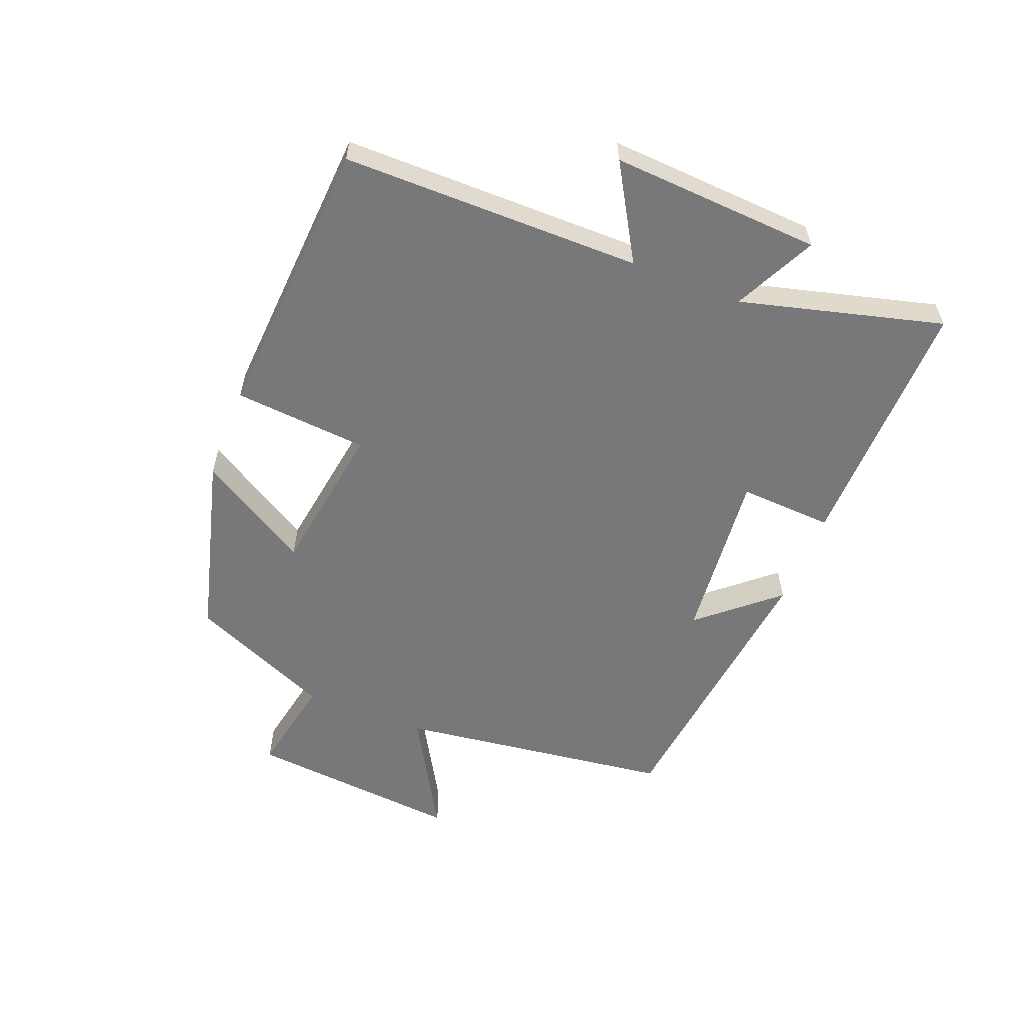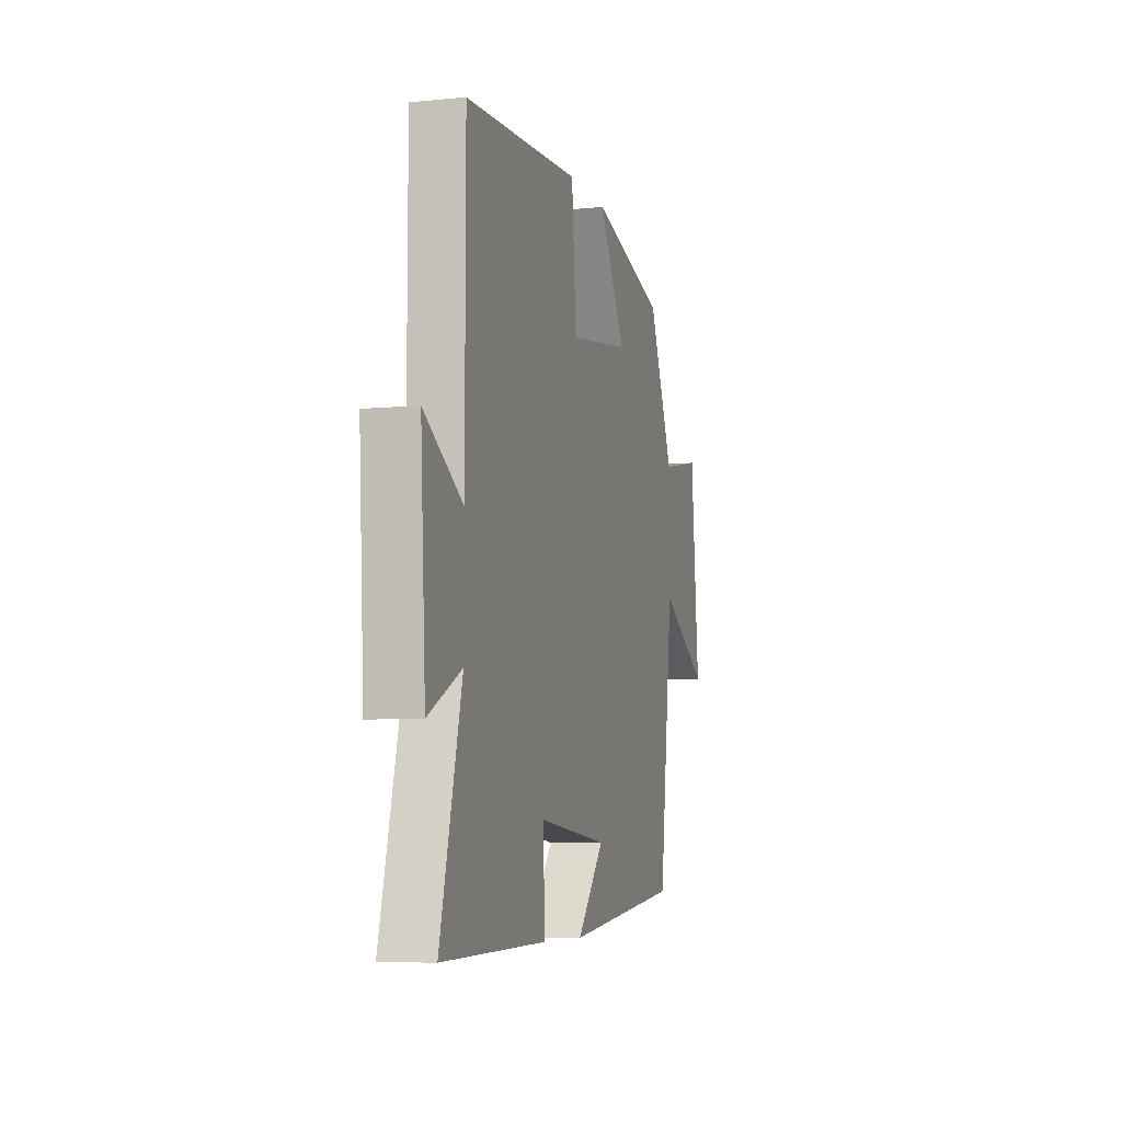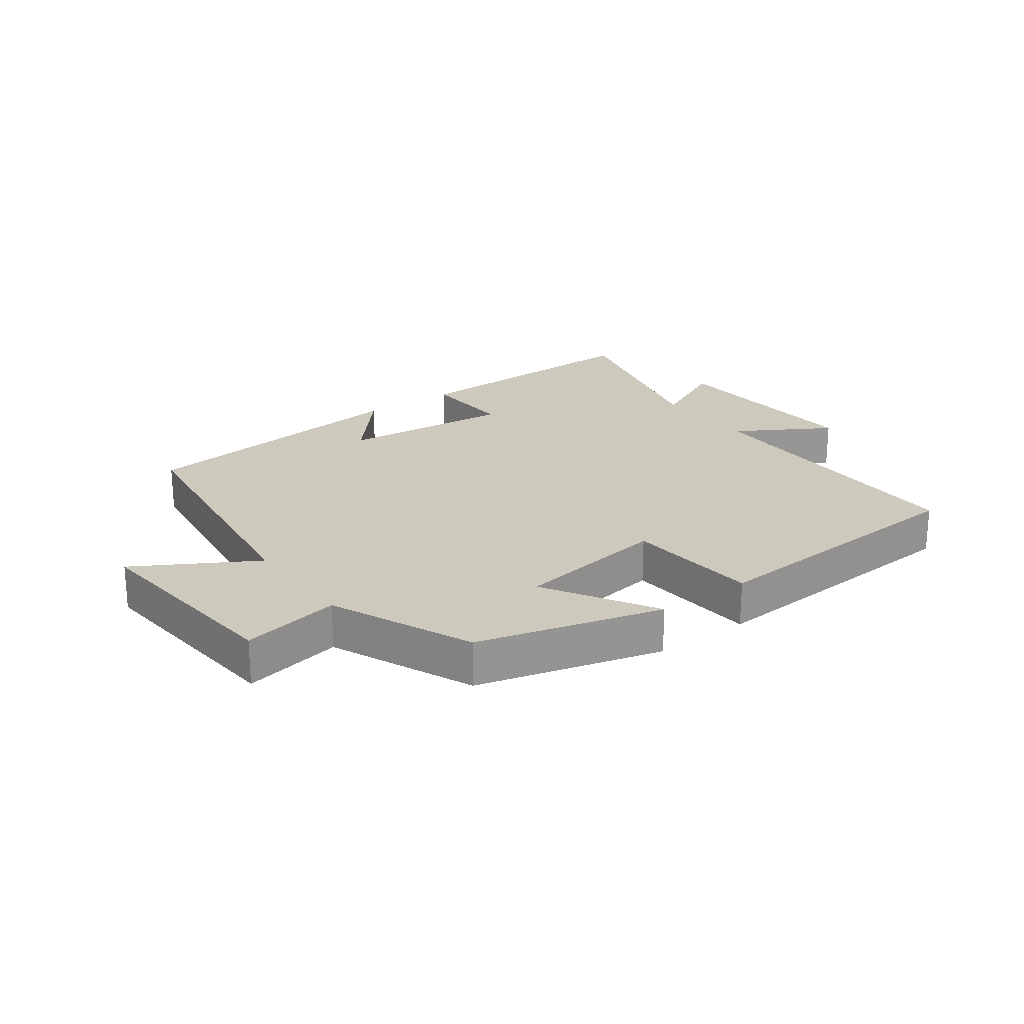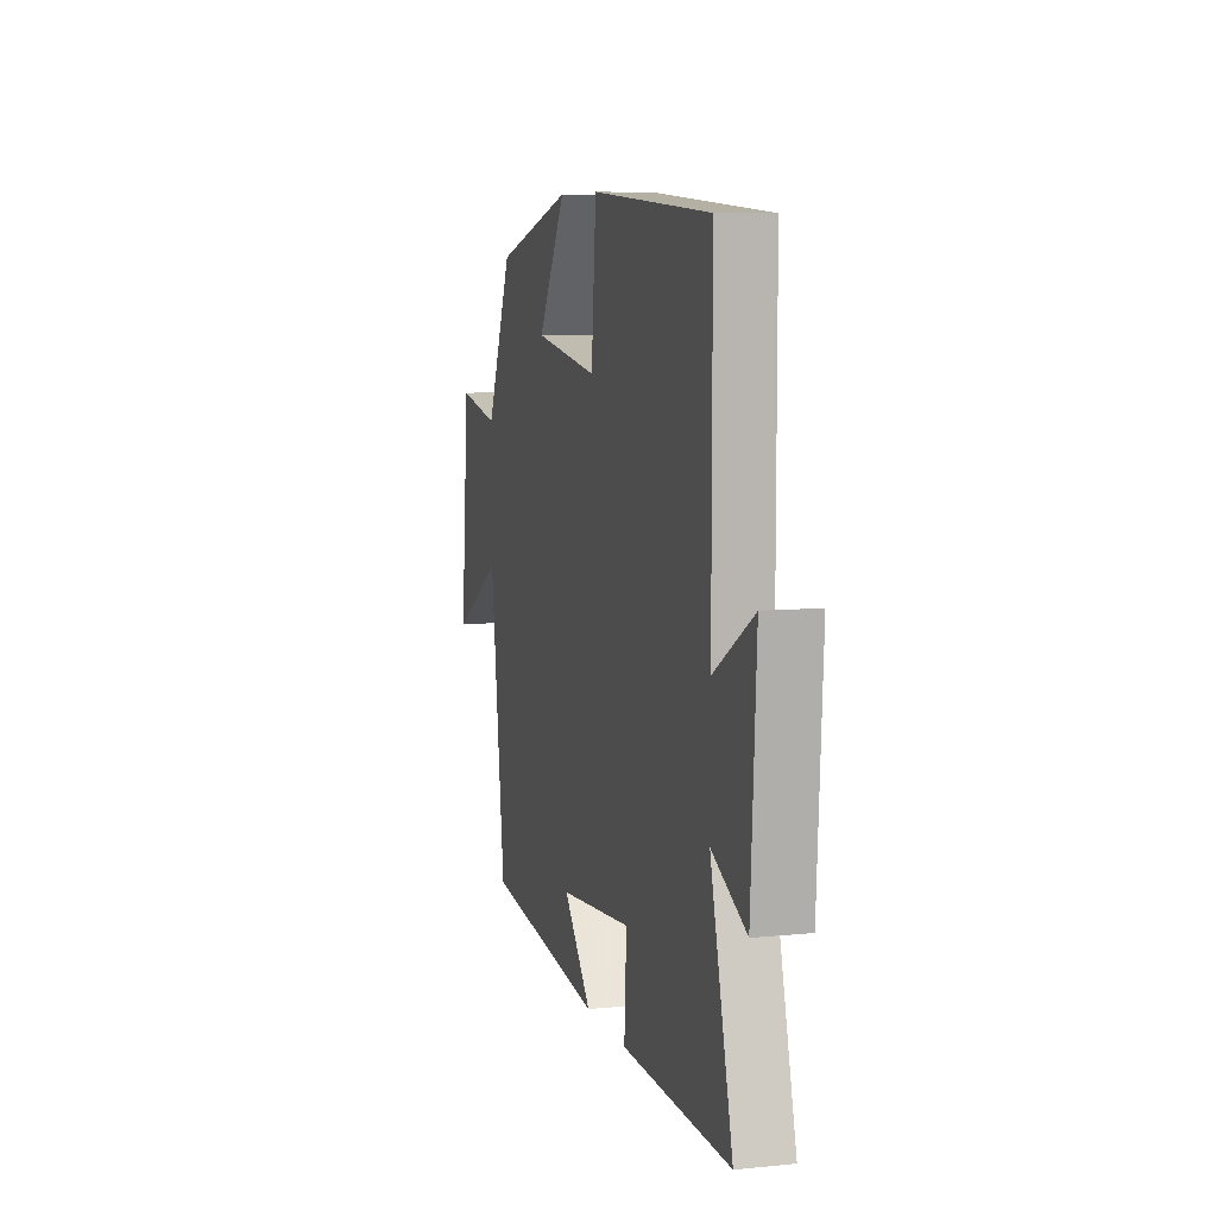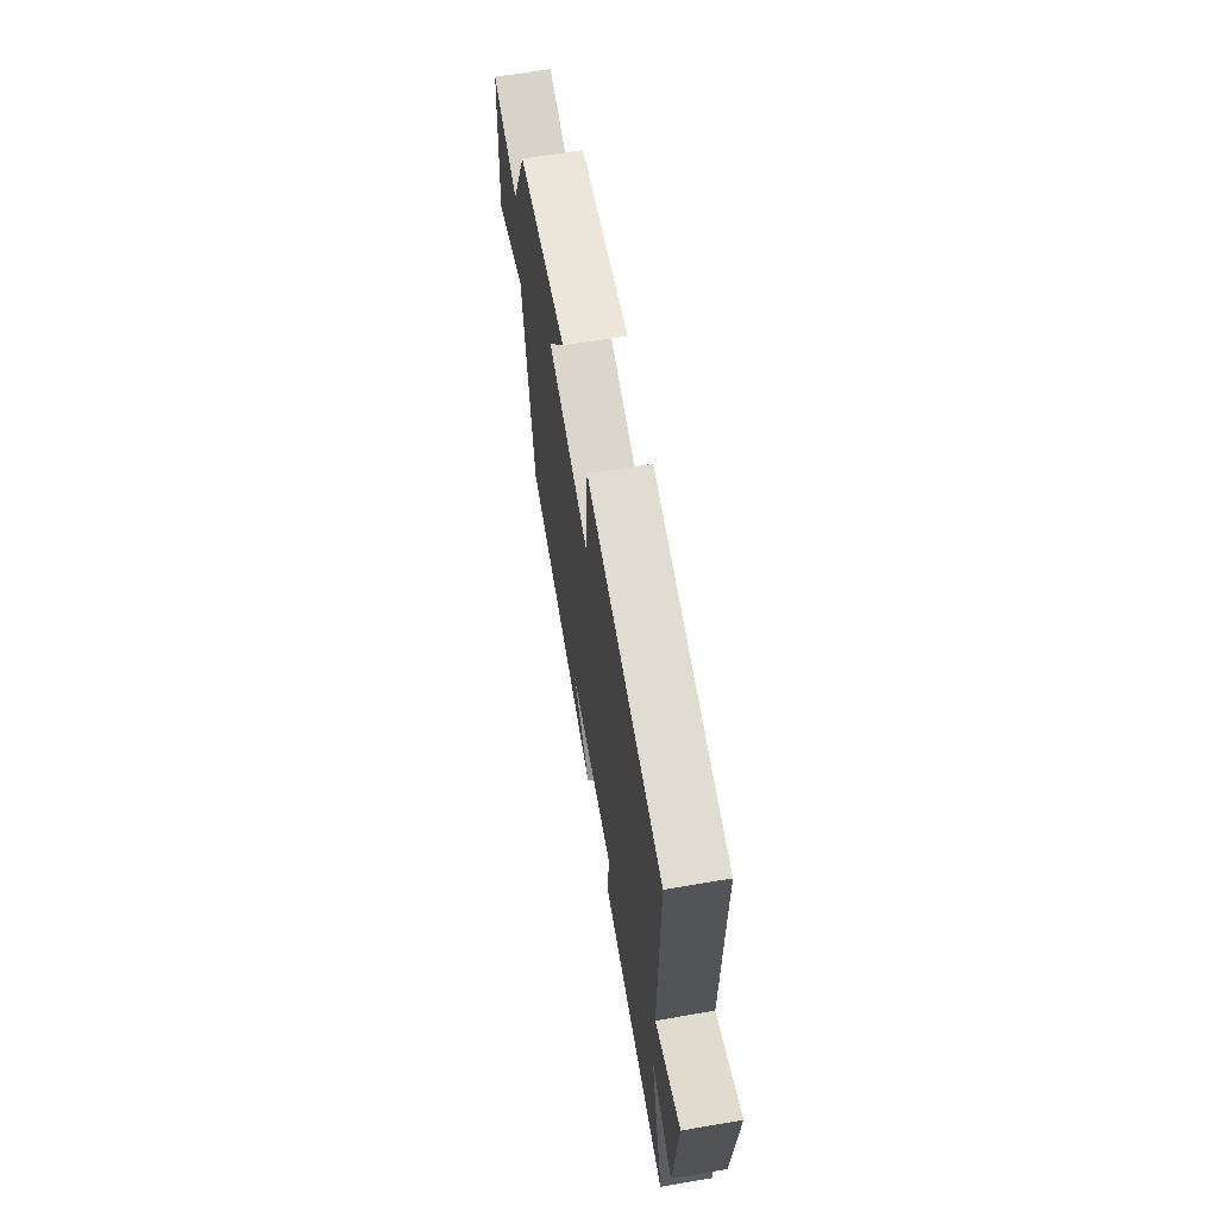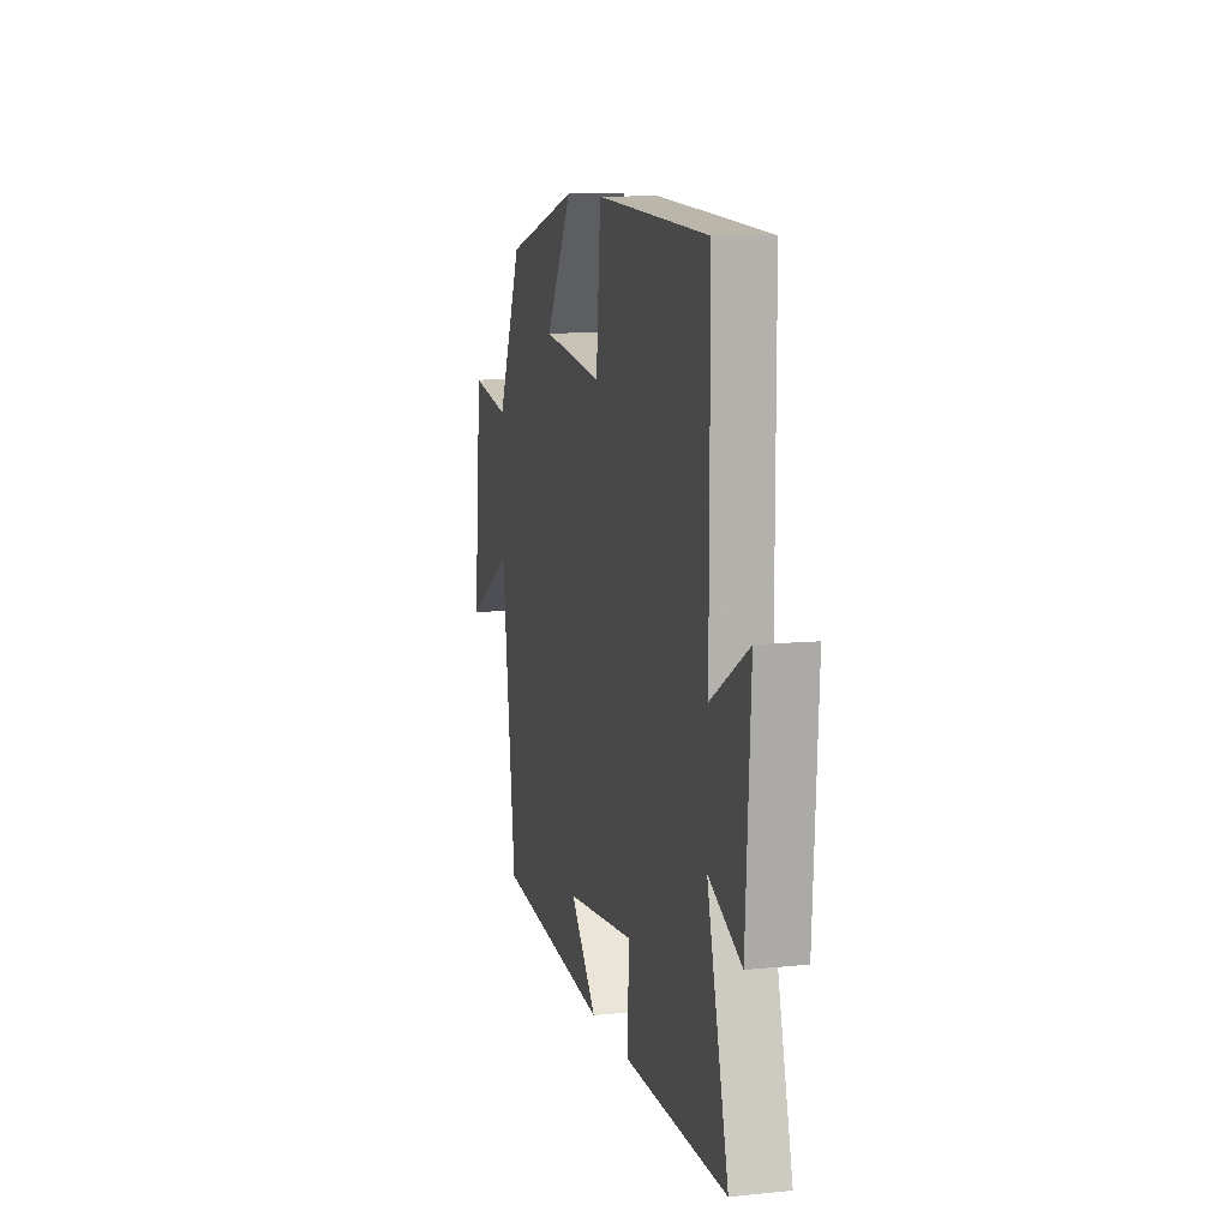
<metadata>
{"format":"obj","ext":"obj","renderer":"f3d","projection":"perspective","resolution":1024,"background":"white","views":[{"elev":-57.6,"azim":68.6,"up":"+Y"},{"elev":-7.0,"azim":105.9,"up":"+Z"},{"elev":22.7,"azim":-36.1,"up":"+Y"},{"elev":7.8,"azim":74.4,"up":"+Z"},{"elev":65.6,"azim":80.3,"up":"+Z"},{"elev":10.1,"azim":75.5,"up":"+Z"}]}
</metadata>
<code>
v -0.443 0.07 -0.446
v -0.5 0.07 -0.006
v -0.69 0.07 -0.115
v -0.658 0.07 0.227
v -0.5 0.07 0.196
v -0.401 0.07 0.422
v -0.107 0.07 0.5
v -0.213 0.07 0.324
v 0.031 0.07 0.286
v 0.049 0.07 0.5
v 0.5 0.07 0.47
v 0.5 0.07 -0.005
v 0.65 0.07 0.083
v 0.63 0.07 -0.251
v 0.5 0.07 -0.187
v 0.584 0.07 -0.509
v 0.175 0.07 -0.5
v 0.183 0.07 -0.351
v -0.093 0.07 -0.377
v 0.013 0.07 -0.5
v -0.443 0 -0.446
v -0.5 0 -0.006
v -0.69 0 -0.115
v -0.658 0 0.227
v -0.5 0 0.196
v -0.401 0 0.422
v -0.107 0 0.5
v -0.213 0 0.324
v 0.031 0 0.286
v 0.049 0 0.5
v 0.5 0 0.47
v 0.5 0 -0.005
v 0.65 0 0.083
v 0.63 0 -0.251
v 0.5 0 -0.187
v 0.584 0 -0.509
v 0.175 0 -0.5
v 0.183 0 -0.351
v -0.093 0 -0.377
v 0.013 0 -0.5
f 19 20 1 2
f 18 19 2
f 15 16 17 18
f 15 18 2
f 12 13 14 15
f 12 15 2
f 9 10 11 12
f 8 9 12 2
f 5 6 7 8
f 5 8 2 3
f 3 4 5
f 22 21 40 39
f 22 39 38
f 38 37 36 35
f 22 38 35
f 35 34 33 32
f 22 35 32
f 32 31 30 29
f 22 32 29 28
f 28 27 26 25
f 23 22 28 25
f 25 24 23
f 1 21 22 2
f 2 22 23 3
f 3 23 24 4
f 4 24 25 5
f 5 25 26 6
f 6 26 27 7
f 7 27 28 8
f 8 28 29 9
f 9 29 30 10
f 10 30 31 11
f 11 31 32 12
f 12 32 33 13
f 13 33 34 14
f 14 34 35 15
f 15 35 36 16
f 16 36 37 17
f 17 37 38 18
f 18 38 39 19
f 19 39 40 20
f 20 40 21 1

</code>
